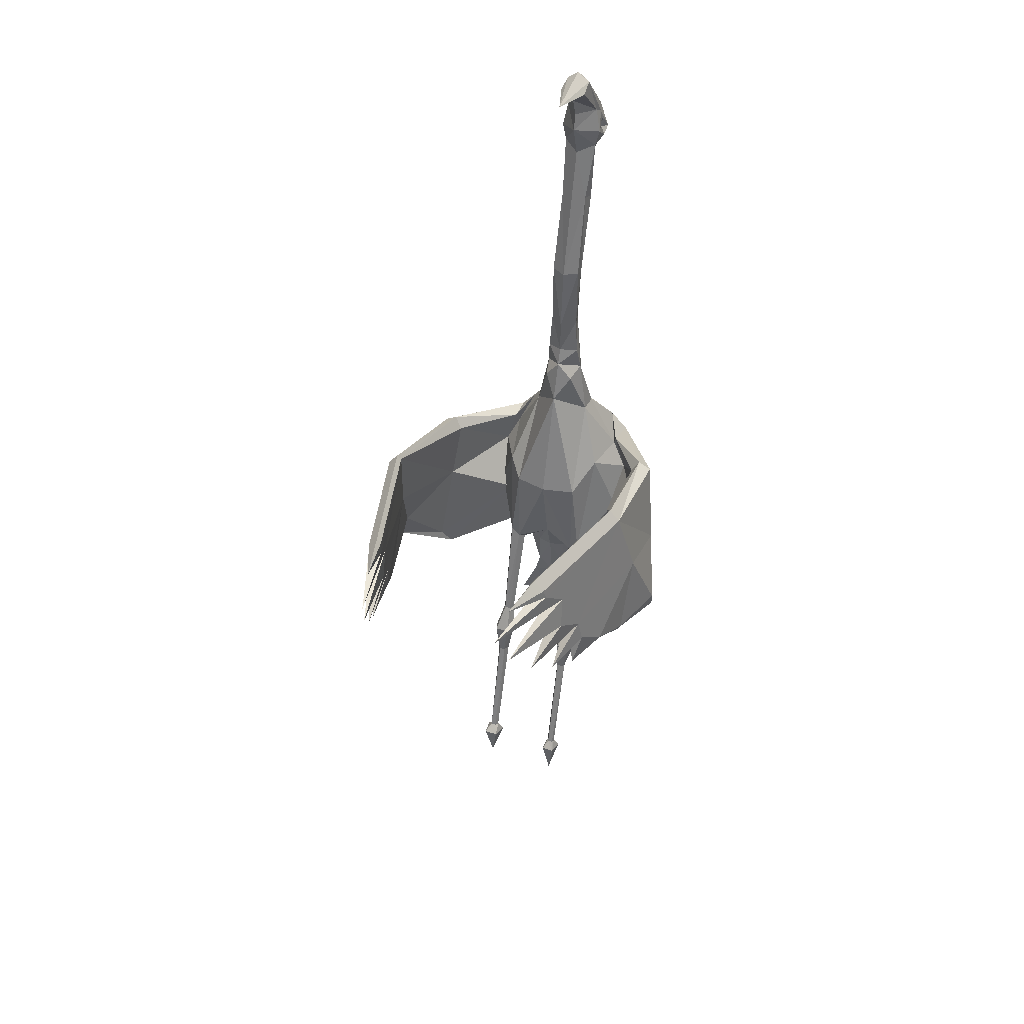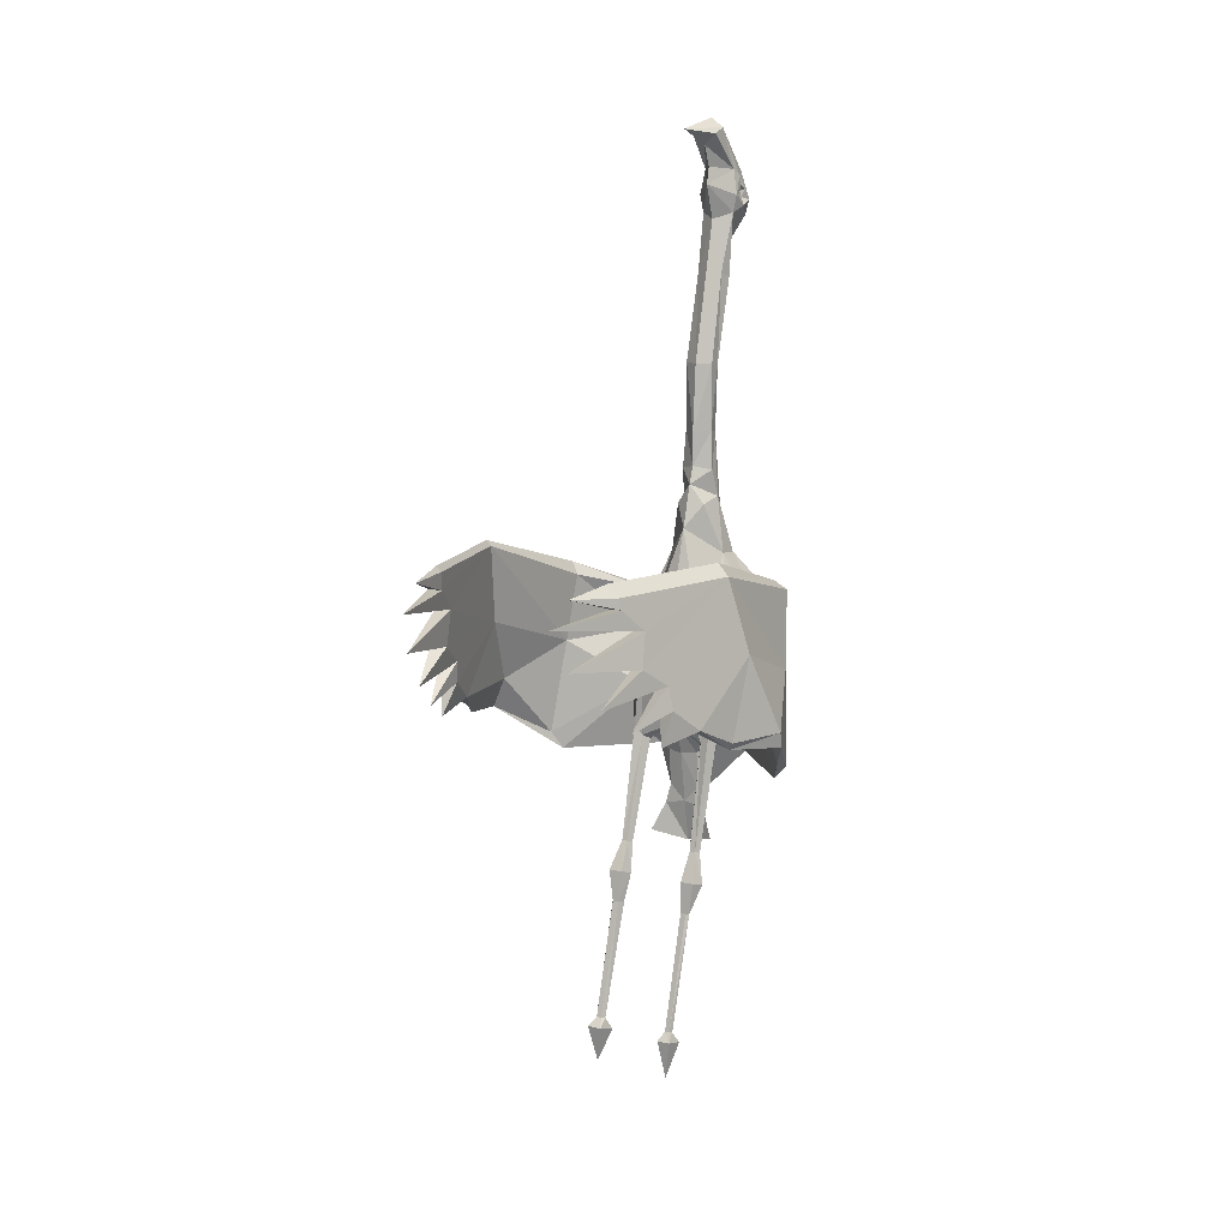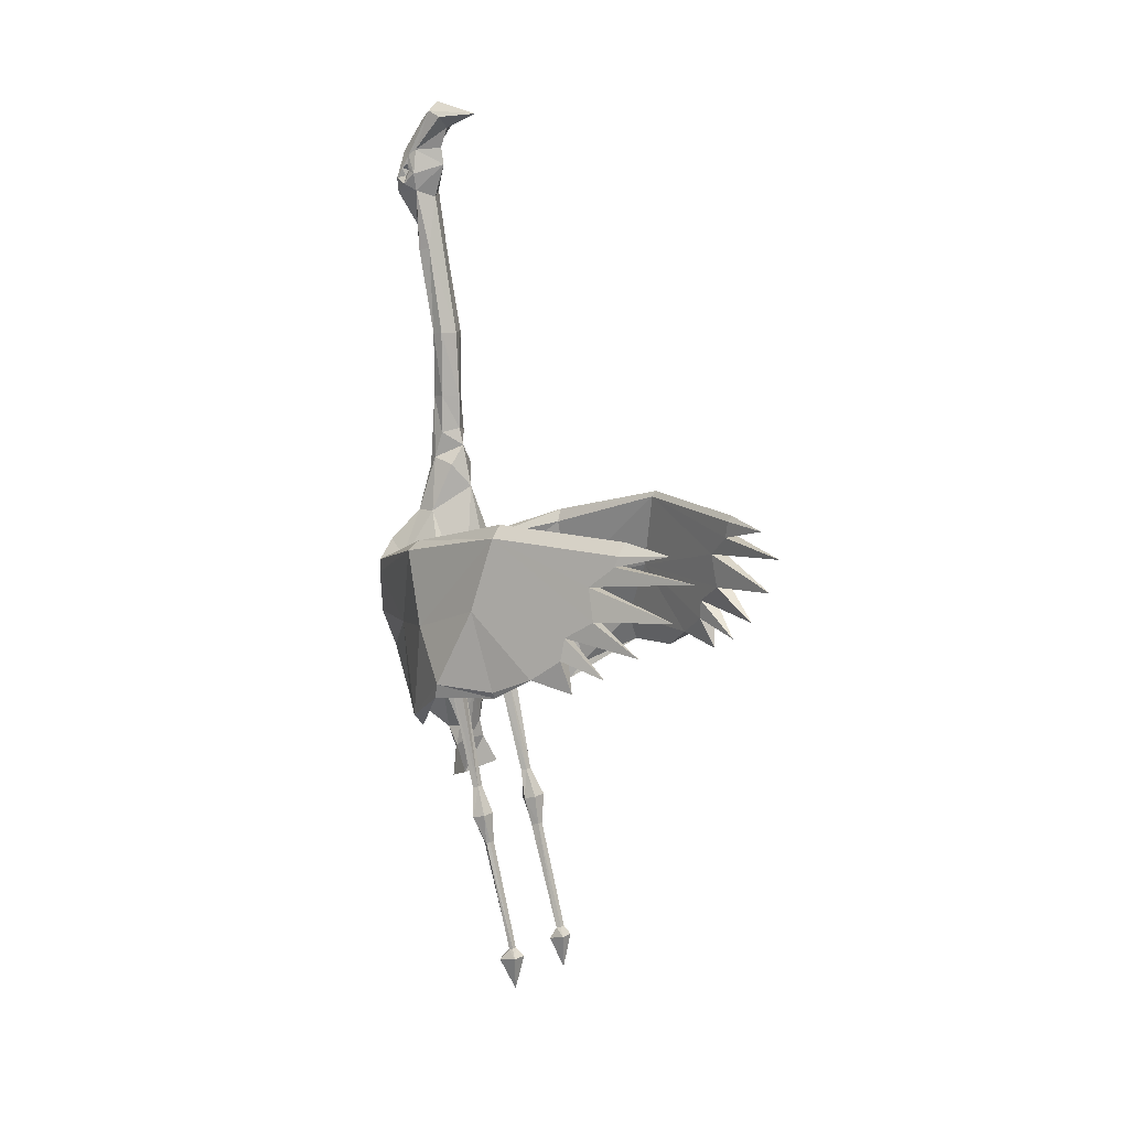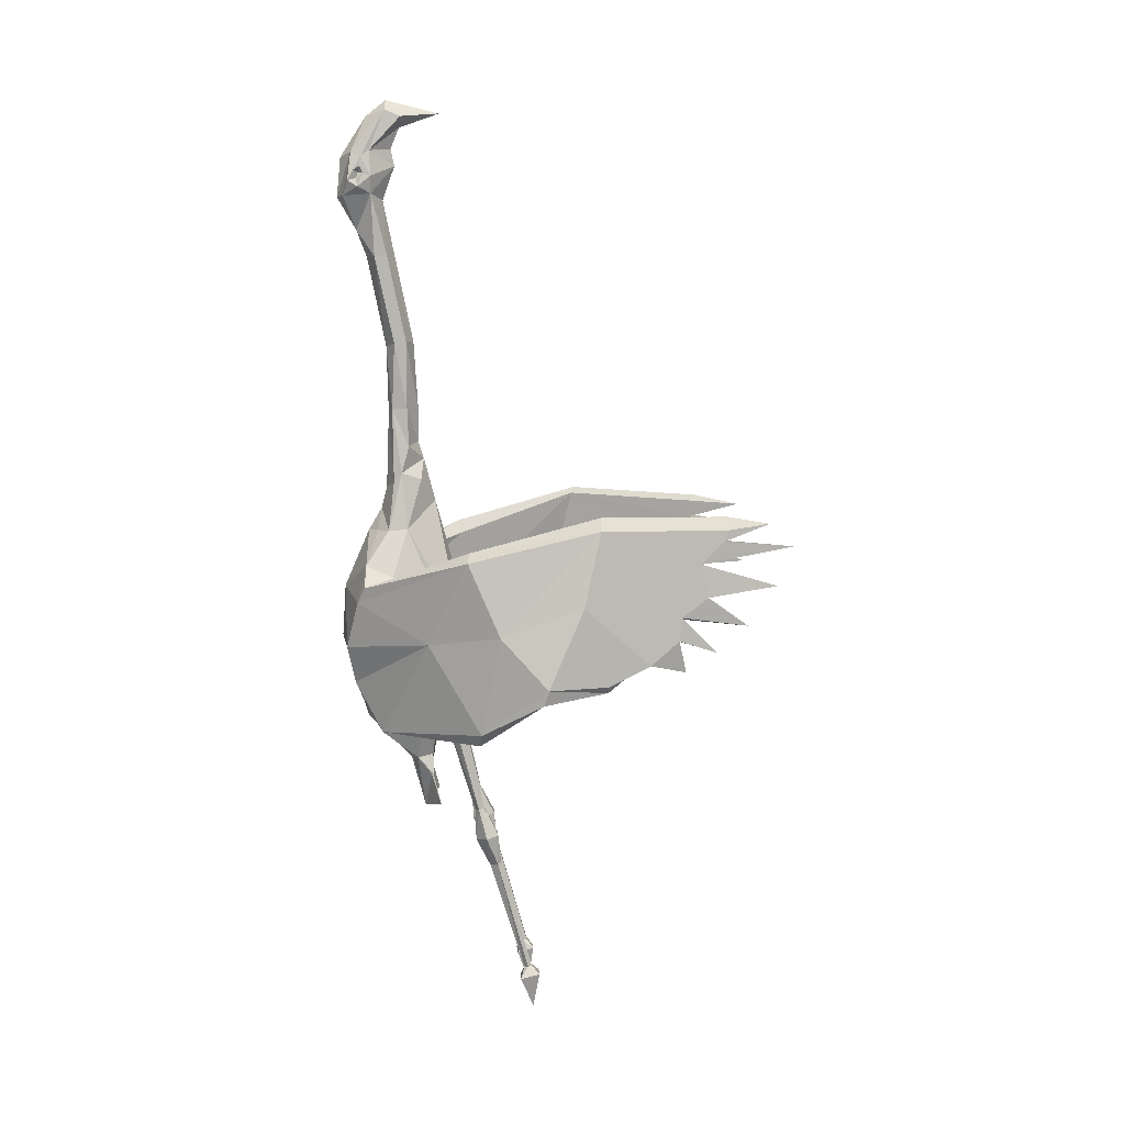
<metadata>
{"format":"obj","ext":"obj","renderer":"f3d","projection":"perspective","resolution":1024,"background":"white","views":[{"elev":42.3,"azim":21.8,"up":"+Z"},{"elev":10.1,"azim":31.6,"up":"+Z"},{"elev":12.5,"azim":-49.5,"up":"+Z"},{"elev":9.6,"azim":-94.8,"up":"+Z"}]}
</metadata>
<code>
g default
v -0 12.12 8.09
v 2e-06 7.388 18.99
v -0 -5.866 -18.7
v -0 10.94 -8.406
v -10.93 -2.842 -6.69
v 0.1107 -3.382 32.75
v -2.544 -0.2079 42.64
v -9.513 -6.147 5.397
v 0.5947 2.231 91.41
v -6.482 -9.76 2.71
v 0.246 3.583 54.32
v -8e-06 -8.043 -12.34
v -7.023 -4.834 -14.89
v -11.24 9.678 6.563
v -2.736 -2.767 29.02
v -0 -11.34 2.836
v -2.315 11.35 82.67
v 0.2336 -1.626 55.24
v 0.597 12.46 82.39
v 0.6504 3.096 100.4
v 0.3914 6.994 71.18
v -7.651 5.26 -19.56
v -8.202 -9.489 -13.42
v 0.607 0.647 95.29
v 0.6429 11.73 89.81
v 0.01638 4.878 23.23
v -12.9 0.4713 -10.1
v -2.093 3.259 71.91
v -5.529 0.01964 19.67
v -1.808 0.3923 97.34
v -0 7.939 -18.06
v 0.5761 -6.977 97.95
v -1.873 2.6 42.44
v -0 12.77 -1.663
v 0.4975 3.877 81.84
v -9.396 7.949 13.37
v -6.661 -3.191 -15.71
v 0.1686 3.281 41.86
v -0 -0.3686 -26.68
v -2.423 6.345 91.03
v -3.261 2.449 28.55
v -3.161 -1.511 -25.96
v -2.646 6.085 83.08
v -5.71 3.565 19.54
v -2.5 -0.1826 55.34
v -6.486 -9.405 -15.16
v 0.1591 -2.388 42.5
v -2.072 9.733 90.79
v -4.029 7.906 -16
v -3.614 0.9516 30.32
v -2.54 5.581 71.39
v -13.76 -1.217 -5.194
v 0.6562 6.873 97.37
v 0.4382 8.915 76.28
v -11.52 3.744 8.618
v -3.02 -0.4784 35.4
v -2.894 -5.415 -18.27
v 0.1469 -2.317 36.11
v -2.416 2.062 55.04
v -6.376 10.37 -9.812
v -3.016 -4.506 -25.35
v -12.39 8.316 9.59
v 0.5725 1.574 88.17
v -6.987 -6.243 -15.26
v -4.036 -4.546 -29.12
v -0 -4.409 -28.45
v -8.533 11.83 -2.452
v -1.612 3.357 98.55
v 0.09929 3.831 27.35
v -6.542 -5.916 -34.72
v 0.01505 -5.48 24.65
v -0 -2.99 -36.46
v -5.605 -8.021 -16.05
v -8.959 -7.539 -13.89
v -8.083 -14.22 -35.09
v -6.905 -14.17 -35.1
v -6.371 -13.16 -35.39
v -7.416 -12.51 -35.58
v -8.538 -13.18 -35.38
v -9.167 -24.92 -69.24
v -6.365 -24.96 -69.22
v -9.596 -21.21 -69.96
v -5.853 -21.39 -70.21
v -5.8 -14.71 -41.04
v -7.461 -12.67 -41.6
v -6.57 -16 -46.68
v -7.543 -15.38 -46.86
v -10.01 -14.62 -41.05
v -8.603 -16.82 -46.46
v -9.285 -16.92 -40.42
v -8.181 -17.46 -46.27
v -6.646 -16.84 -40.44
v -7.078 -17.43 -46.29
v -6.735 -22.58 -67.87
v -7.58 -22.04 -68.02
v -8.343 -22.69 -67.88
v -8.132 -23.43 -67.62
v -7.174 -23.4 -67.63
v -2.854 5.661 19.25
v -3.875 -4.196 -29.3
v -26.15 -35.2 21.93
v -27.65 -25.04 -3.723
v -17.85 -3.46 -0.4561
v -30.59 -24.34 -9.579
v -23.52 -34.91 23.14
v -11.73 1.992 10.97
v -28.53 -31.92 8.065
v -26.59 -16.63 2.335
v -23.47 -10.8 15.87
v -21.07 -11.22 17.44
v -19.6 -11.86 15.09
v -23.87 -14.71 -15.68
v -30.93 -25.21 -6.683
v -24.86 -13.09 -16.37
v -22.3 -12.96 -19.01
v -24.2 -35.38 24.24
v -27.9 -36.54 -6.86
v -27.17 -36.51 -8.099
v -19.69 -59.6 20.89
v -26.32 -44.55 -3.352
v -17.07 -59.32 22.1
v -17.74 -59.79 23.2
v -25.36 -31.25 8.245
v -22.98 -43.77 -3.401
v -17.47 -58.49 18.75
v -20.03 -59.13 18.89
v -21.7 -54.52 14.85
v -18.99 -53.82 14.63
v -22.01 -55.83 8.553
v -19.15 -55.04 8.125
v -23.78 -50.62 5.155
v -20.79 -49.73 4.441
v -24.38 -50.09 0.8372
v -21.18 -49.28 0.5378
v -16.62 -69.91 9.637
v -18.84 -63.89 2.477
v -20.93 -57.69 -2.193
v -22.87 -51.58 -5.447
v -15.9 -68.33 21.49
v -14.98 -73.28 16.95
v -14.14 2.735 3.113
v -21.53 -12.69 2.24
v 11.94 -2.121 -6.819
v 2.871 -0.2182 42.63
v 9.513 -3.681 7.626
v 6.482 -9.759 2.71
v 7.023 -4.834 -14.89
v 11.44 9.825 6.537
v 2.802 -2.769 29.02
v 3.485 11.31 82.64
v 7.82 5.382 -19.58
v 7.949 -9.492 -13.41
v 12.9 0.4713 -10.1
v 2.85 3.238 71.89
v 5.529 0.01964 19.67
v 3.041 0.3631 97.31
v 2.21 2.592 42.43
v 9.396 7.949 13.37
v 6.661 -3.191 -15.71
v 3.657 6.308 91
v 3.428 2.442 28.54
v 3.161 -1.511 -25.96
v 3.711 6.05 83.05
v 5.71 3.565 19.54
v 2.976 -0.1988 55.33
v 6.24 -9.402 -15.17
v 3.345 9.7 90.76
v 4.029 7.906 -16
v 3.779 0.9435 30.31
v 3.312 5.556 71.37
v 13.76 -1.217 -5.194
v 11.52 3.744 8.618
v 3.318 -0.4904 35.39
v 3.063 -5.293 -18.29
v 2.903 2.046 55.03
v 6.376 10.37 -9.812
v 3.016 -4.506 -25.35
v 12.59 8.464 9.564
v 6.752 -6.241 -15.27
v 4.036 -4.546 -29.12
v 8.533 11.83 -2.452
v 2.895 3.33 98.52
v 6.542 -5.916 -34.72
v 5.367 -8.015 -16.06
v 8.714 -7.545 -13.88
v 7.894 -14.22 -35.09
v 6.716 -14.17 -35.1
v 6.186 -13.16 -35.4
v 7.234 -12.51 -35.58
v 8.353 -13.18 -35.37
v 8.471 -24.71 -69.29
v 6.017 -24.72 -69.29
v 8.885 -21.47 -69.92
v 5.607 -21.59 -70.16
v 5.508 -14.7 -41.05
v 7.182 -12.67 -41.6
v 6.189 -16 -46.69
v 7.167 -15.38 -46.86
v 9.718 -14.63 -41.03
v 8.215 -16.83 -46.45
v 8.98 -16.93 -40.41
v 7.787 -17.47 -46.27
v 6.341 -16.84 -40.44
v 6.685 -17.42 -46.29
v 6.465 -22.58 -67.87
v 7.316 -22.04 -68.02
v 8.072 -22.7 -67.88
v 7.855 -23.44 -67.62
v 6.897 -23.4 -67.64
v 2.854 5.661 19.25
v 3.875 -4.196 -29.3
v 25.51 -34.39 21.48
v 27.7 -24.48 -4.223
v 18.85 -2.739 -0.5844
v 30.74 -23.95 -10.05
v 22.89 -33.99 22.65
v 12.25 2.364 10.9
v 28.18 -31.31 7.62
v 27.37 -16.1 2.262
v 24.36 -10.1 15.73
v 21.94 -10.45 17.28
v 20.48 -11.06 14.92
v 24.89 -14.06 -15.8
v 31.01 -24.81 -7.145
v 25.86 -12.38 -16.49
v 23.3 -12.24 -19.14
v 23.53 -34.48 23.77
v 27.54 -36.02 -7.279
v 26.83 -35.96 -8.527
v 18.11 -58.53 20.53
v 25.61 -43.93 -3.735
v 15.49 -58.13 21.71
v 16.13 -58.62 22.82
v 25.04 -30.51 7.757
v 22.3 -43.02 -3.829
v 15.96 -57.35 18.36
v 18.49 -58.09 18.53
v 20.39 -53.57 14.48
v 17.71 -52.77 14.22
v 20.72 -54.94 8.197
v 17.9 -54.05 7.729
v 22.73 -49.83 4.783
v 19.79 -48.83 4.028
v 23.4 -49.36 0.4696
v 20.24 -48.42 0.1264
v 14.77 -68.79 9.314
v 17.31 -62.92 2.139
v 19.69 -56.84 -2.549
v 21.91 -50.84 -5.822
v 13.98 -67.1 21.15
v 12.92 -72.04 16.63
v 14.34 2.883 3.087
v 22.45 -12.02 2.096
v 7.279 -23.81 -76.55
v -7.715 -23.77 -76.23
v 4.032 7.887 89.94
v 4.65 8.537 84.35
v 4.451 9.268 87.41
v 4.526 5.986 86.32
v 4.308 7.468 86.85
v 4.184 8.097 88.18
v 3.892 8.774 85.9
v 4.797 10.37 85.46
v 3.356 8.422 86.99
v -3.368 6.033 86.37
v -2.791 7.928 89.98
v -3.495 8.585 84.4
v -3.597 10.42 85.51
v -2.153 8.455 87.02
v -2.961 8.14 88.22
v -3.118 7.513 86.89
v -2.705 8.813 85.94
v -3.23 9.313 87.45
g flamingo_geo_inmesh
f 1 36 2
f 2 36 99
f 61 37 42
f 42 37 22
f 39 42 31
f 31 42 49
f 44 55 29
f 29 55 8
f 60 4 49
f 49 4 31
f 22 37 27
f 27 37 13
f 60 67 4
f 4 67 34
f 16 71 10
f 60 49 22
f 22 49 42
f 55 44 36
f 36 44 99
f 50 29 15
f 50 41 44
f 69 26 41
f 41 26 44
f 33 38 41
f 41 38 69
f 58 56 6
f 6 56 50
f 35 28 18
f 18 28 45
f 64 57 12
f 3 12 57
f 74 23 52
f 52 23 8
f 23 10 8
f 8 10 29
f 10 46 16
f 59 51 11
f 11 51 21
f 13 37 64
f 64 37 57
f 10 71 29
f 29 71 15
f 50 15 6
f 6 15 71
f 73 64 12
f 17 19 54
f 47 7 58
f 58 7 56
f 48 25 19
f 48 53 25
f 43 267 17
f 17 267 268
f 271 265 270
f 270 265 266
f 48 266 68
f 68 40 30
f 2 99 26
f 26 99 44
f 52 141 27
f 27 141 5
f 43 54 51
f 51 54 21
f 51 28 43
f 30 32 68
f 9 24 40
f 24 32 30
f 59 11 33
f 33 11 38
f 41 50 33
f 50 56 33
f 56 7 33
f 1 14 36
f 36 14 62
f 45 59 7
f 7 59 33
f 47 45 7
f 24 30 40
f 17 54 43
f 51 59 28
f 28 59 45
f 23 46 10
f 18 45 47
f 55 141 8
f 8 141 52
f 20 53 68
f 68 53 48
f 68 32 20
f 65 61 42
f 57 61 3
f 3 61 66
f 63 43 35
f 35 43 28
f 72 42 39
f 66 61 65
f 23 75 46
f 46 75 76
f 77 73 76
f 76 73 46
f 77 78 73
f 73 78 64
f 78 79 64
f 64 79 74
f 79 75 74
f 74 75 23
f 86 87 84
f 84 87 85
f 89 88 87
f 87 88 85
f 91 90 89
f 89 90 88
f 93 92 91
f 91 92 90
f 86 84 93
f 93 84 92
f 79 88 75
f 75 88 90
f 90 92 75
f 75 92 76
f 92 84 76
f 76 84 77
f 85 78 84
f 84 78 77
f 88 79 85
f 85 79 78
f 94 95 86
f 86 95 87
f 96 89 95
f 95 89 87
f 96 97 89
f 89 97 91
f 97 98 91
f 91 98 93
f 98 94 93
f 93 94 86
f 82 80 96
f 96 80 97
f 81 98 80
f 80 98 97
f 83 94 81
f 81 94 98
f 83 82 95
f 82 96 95
f 43 63 265
f 265 63 40
f 40 63 9
f 52 27 74
f 64 74 13
f 27 13 74
f 22 27 5
f 34 67 1
f 1 67 14
f 83 95 94
f 73 12 46
f 16 46 12
f 100 72 70
f 42 100 65
f 72 100 42
f 65 100 70
f 70 72 65
f 65 72 66
f 55 36 106
f 106 36 62
f 108 107 101
f 111 105 142
f 142 105 123
f 109 14 103
f 103 14 67
f 14 109 62
f 62 109 110
f 111 106 110
f 110 106 62
f 106 111 141
f 141 111 142
f 22 114 103
f 103 114 108
f 114 113 108
f 108 113 107
f 113 114 104
f 104 114 115
f 67 60 103
f 103 60 22
f 116 110 101
f 101 110 109
f 116 105 110
f 110 105 111
f 22 5 115
f 115 5 112
f 103 108 109
f 109 108 101
f 102 104 112
f 112 104 115
f 104 118 113
f 113 118 117
f 119 101 126
f 127 126 101
f 113 117 107
f 107 117 120
f 122 121 116
f 116 121 105
f 101 119 116
f 116 119 122
f 132 134 123
f 134 124 123
f 102 123 124
f 118 124 117
f 117 124 120
f 130 135 129
f 129 135 127
f 127 135 128
f 128 135 130
f 132 136 131
f 131 136 129
f 129 136 130
f 130 136 132
f 134 137 133
f 133 137 131
f 131 137 132
f 132 137 134
f 124 138 120
f 120 138 133
f 133 138 134
f 134 138 124
f 125 139 126
f 126 139 119
f 119 139 122
f 122 139 121
f 121 139 125
f 128 140 127
f 127 140 126
f 126 140 125
f 125 140 128
f 104 102 118
f 118 102 124
f 127 101 129
f 131 129 101
f 101 107 131
f 131 107 133
f 107 120 133
f 22 115 114
f 105 128 123
f 128 130 123
f 130 132 123
f 121 125 105
f 105 125 128
f 141 55 106
f 112 5 142
f 142 5 141
f 112 142 102
f 102 142 123
f 48 19 17
f 1 2 158
f 158 2 210
f 151 159 162
f 162 159 177
f 39 31 162
f 162 31 168
f 164 155 172
f 172 155 145
f 176 168 4
f 4 168 31
f 147 159 153
f 153 159 151
f 34 181 4
f 4 181 176
f 174 177 159
f 16 146 71
f 162 168 151
f 151 168 176
f 210 164 158
f 158 164 172
f 149 155 169
f 164 161 169
f 164 26 161
f 161 26 69
f 69 38 161
f 161 38 157
f 169 173 6
f 6 173 58
f 165 154 18
f 18 154 35
f 179 12 174
f 3 174 12
f 185 171 152
f 152 171 145
f 155 146 145
f 145 146 152
f 146 16 166
f 175 11 170
f 170 11 21
f 147 179 159
f 159 179 174
f 149 71 155
f 155 71 146
f 71 149 6
f 6 149 169
f 184 12 179
f 150 54 19
f 47 58 144
f 144 58 173
f 167 19 25
f 167 25 53
f 256 261 258
f 167 263 150
f 256 182 160
f 160 182 156
f 2 26 210
f 210 26 164
f 171 153 252
f 252 153 143
f 163 170 54
f 54 170 21
f 170 163 154
f 156 182 32
f 9 160 24
f 24 156 32
f 175 157 11
f 11 157 38
f 161 157 169
f 169 157 173
f 157 144 173
f 1 158 148
f 148 158 178
f 165 144 175
f 144 157 175
f 47 144 165
f 24 160 156
f 72 39 162
f 150 163 54
f 165 175 154
f 154 175 170
f 152 146 166
f 18 47 165
f 171 252 145
f 145 252 172
f 167 53 182
f 182 53 20
f 182 20 32
f 174 3 177
f 177 3 66
f 180 162 177
f 154 163 35
f 35 163 63
f 66 180 177
f 152 166 186
f 186 166 187
f 166 184 187
f 187 184 188
f 188 184 189
f 189 184 179
f 189 179 190
f 190 179 185
f 190 185 186
f 186 185 152
f 196 198 195
f 195 198 197
f 196 199 198
f 198 199 200
f 199 201 200
f 200 201 202
f 201 203 202
f 202 203 204
f 203 195 204
f 204 195 197
f 190 186 199
f 199 186 201
f 201 186 203
f 203 186 187
f 203 187 195
f 195 187 188
f 188 189 195
f 195 189 196
f 189 190 196
f 196 190 199
f 198 206 197
f 197 206 205
f 198 200 206
f 206 200 207
f 207 200 208
f 208 200 202
f 208 202 209
f 209 202 204
f 209 204 205
f 205 204 197
f 208 191 207
f 207 191 193
f 208 209 191
f 191 209 192
f 194 192 205
f 205 192 209
f 194 206 193
f 193 206 207
f 163 259 63
f 63 259 160
f 63 160 9
f 171 185 153
f 179 147 185
f 185 147 153
f 151 143 153
f 34 1 181
f 181 1 148
f 194 205 206
f 184 166 12
f 16 12 166
f 211 183 72
f 162 180 211
f 72 162 211
f 180 183 211
f 66 72 180
f 180 72 183
f 172 217 158
f 158 217 178
f 219 212 218
f 234 216 253
f 253 216 222
f 220 214 148
f 148 214 181
f 221 220 178
f 178 220 148
f 178 217 221
f 221 217 222
f 217 252 222
f 222 252 253
f 219 225 214
f 214 225 151
f 225 219 224
f 224 219 218
f 226 225 215
f 215 225 224
f 181 214 176
f 176 214 151
f 220 221 212
f 212 221 227
f 222 216 221
f 221 216 227
f 223 143 226
f 226 143 151
f 212 219 220
f 220 219 214
f 213 223 215
f 215 223 226
f 215 224 229
f 229 224 228
f 230 237 212
f 238 212 237
f 231 228 218
f 224 218 228
f 216 232 227
f 227 232 233
f 212 227 230
f 230 227 233
f 243 234 245
f 234 235 245
f 213 235 234
f 228 231 229
f 229 231 235
f 241 240 246
f 240 238 246
f 238 239 246
f 239 241 246
f 243 242 247
f 242 240 247
f 240 241 247
f 241 243 247
f 245 244 248
f 244 242 248
f 242 243 248
f 243 245 248
f 235 231 249
f 231 244 249
f 244 245 249
f 245 235 249
f 236 237 250
f 237 230 250
f 230 233 250
f 233 232 250
f 232 236 250
f 239 238 251
f 238 237 251
f 237 236 251
f 236 239 251
f 235 213 229
f 229 213 215
f 242 218 212
f 212 238 240
f 242 212 240
f 242 244 218
f 218 244 231
f 151 225 226
f 216 234 239
f 239 234 241
f 234 243 241
f 232 216 236
f 216 239 236
f 252 217 172
f 252 143 253
f 253 143 223
f 234 253 213
f 213 253 223
f 167 150 19
f 191 254 193
f 192 194 254
f 254 194 193
f 192 254 191
f 83 255 82
f 81 80 255
f 255 80 82
f 81 255 83
f 61 57 37
f 169 155 164
f 44 29 50
f 258 263 167
f 160 259 256
f 259 163 257
f 260 257 262
f 261 264 258
f 260 261 259
f 259 261 256
f 264 262 258
f 263 257 150
f 150 257 163
f 261 260 264
f 260 262 264
f 258 262 263
f 263 262 257
f 259 257 260
f 256 258 167
f 266 273 270
f 17 268 48
f 273 268 272
f 272 268 267
f 267 265 271
f 269 271 270
f 272 271 269
f 273 272 269
f 270 273 269
f 267 271 272
f 267 43 265
f 266 265 40
f 48 273 266
f 48 268 273
f 68 266 40
f 167 182 256

</code>
